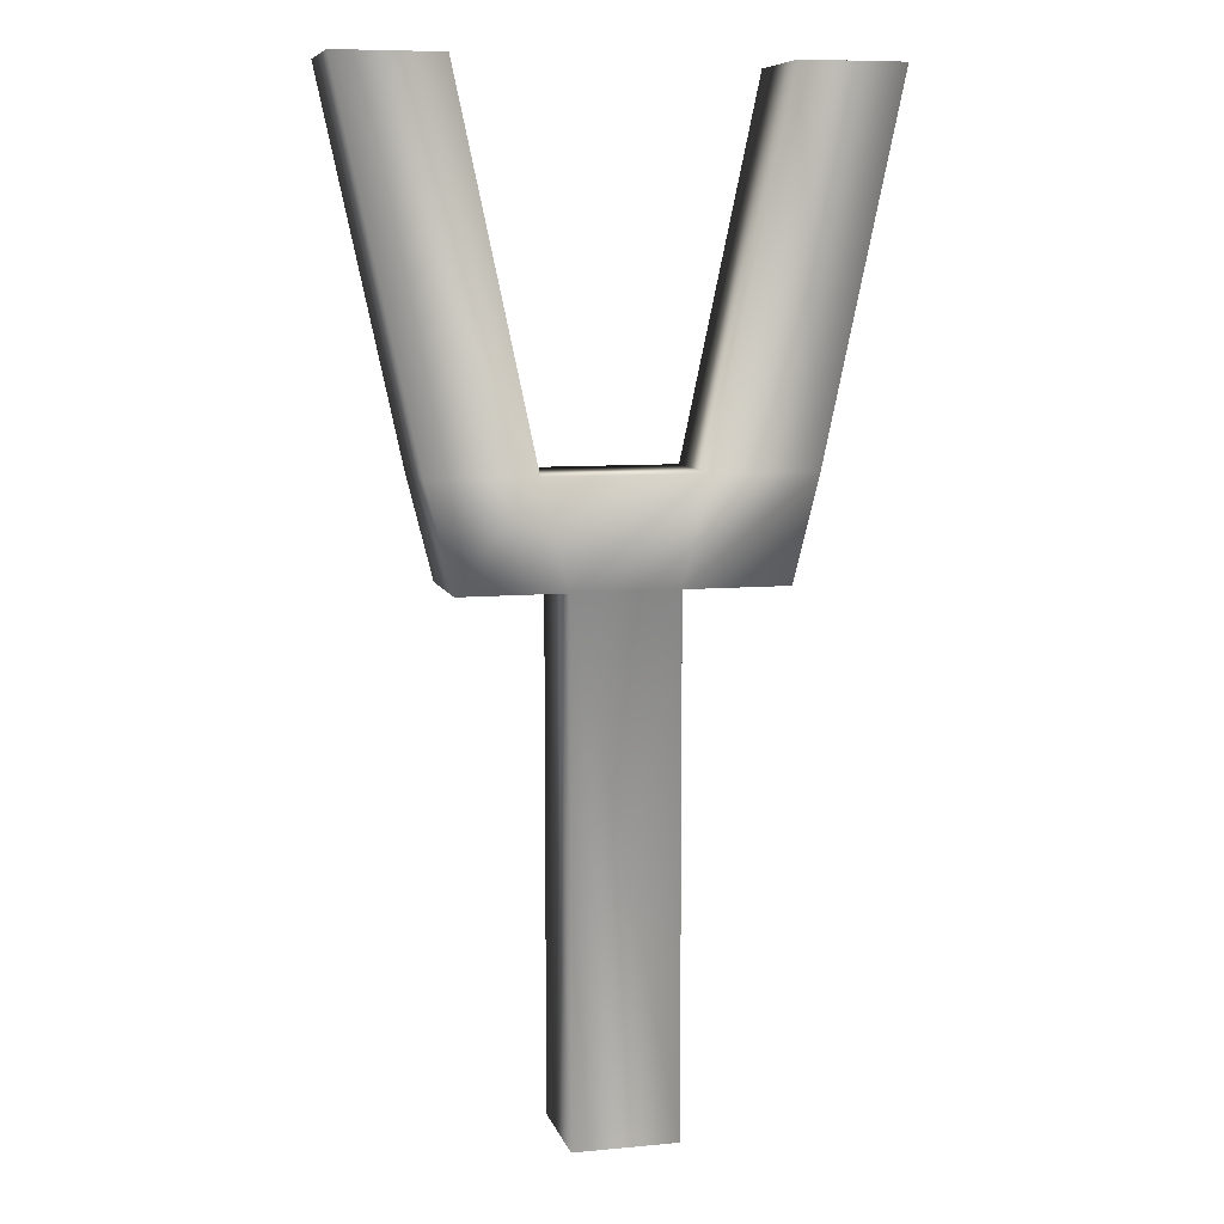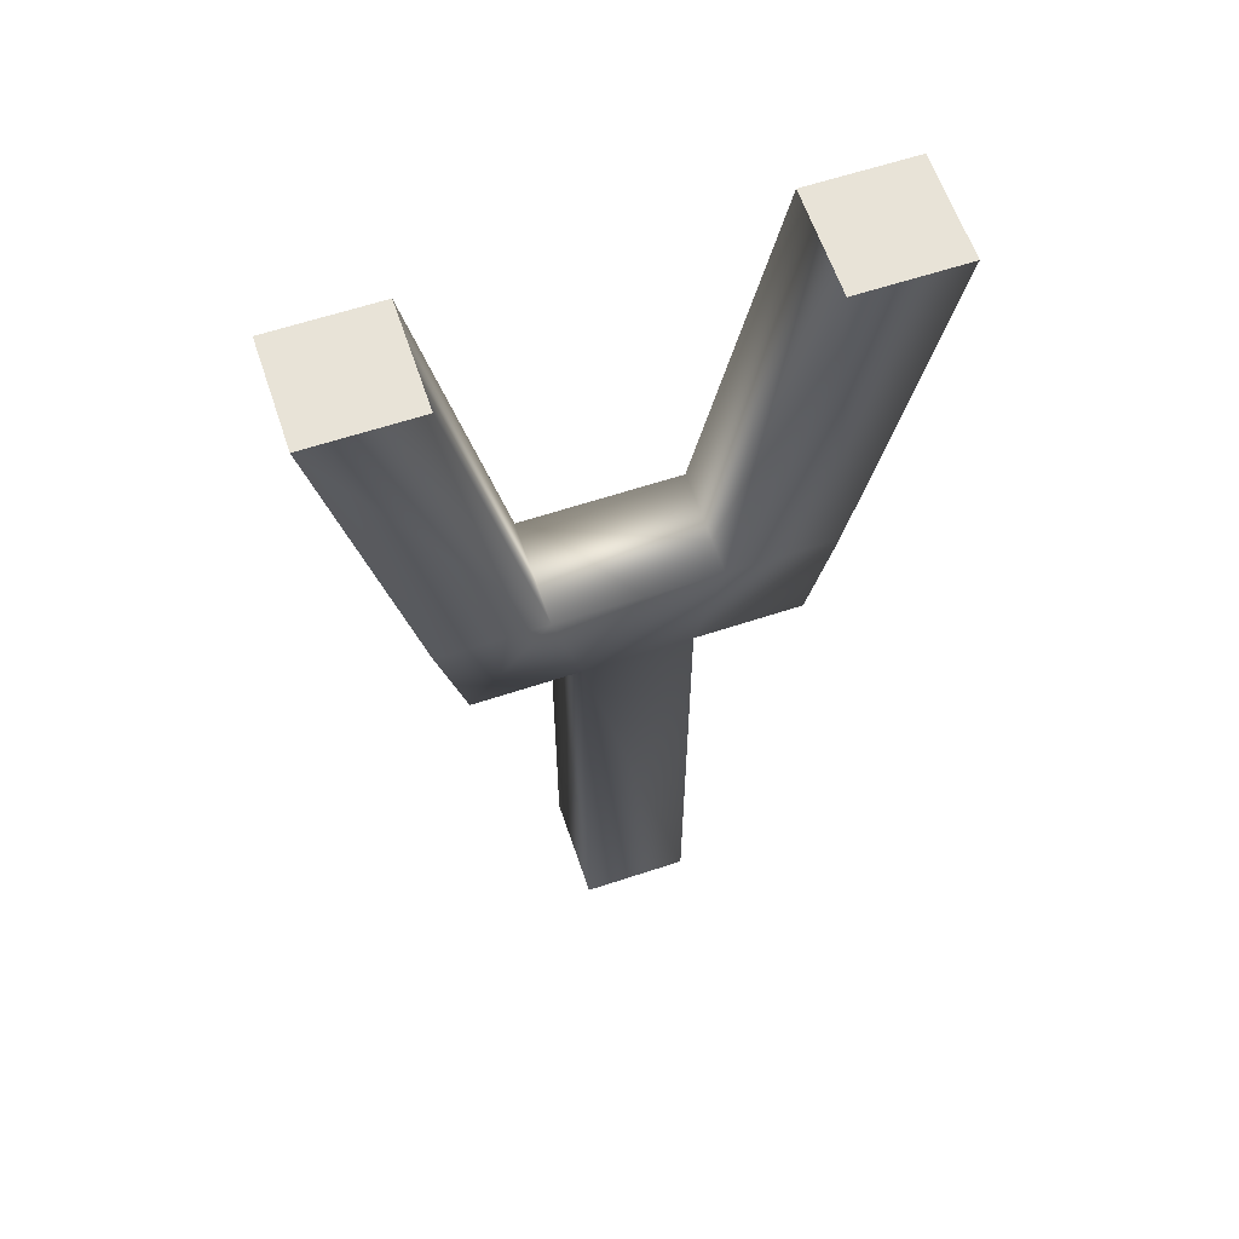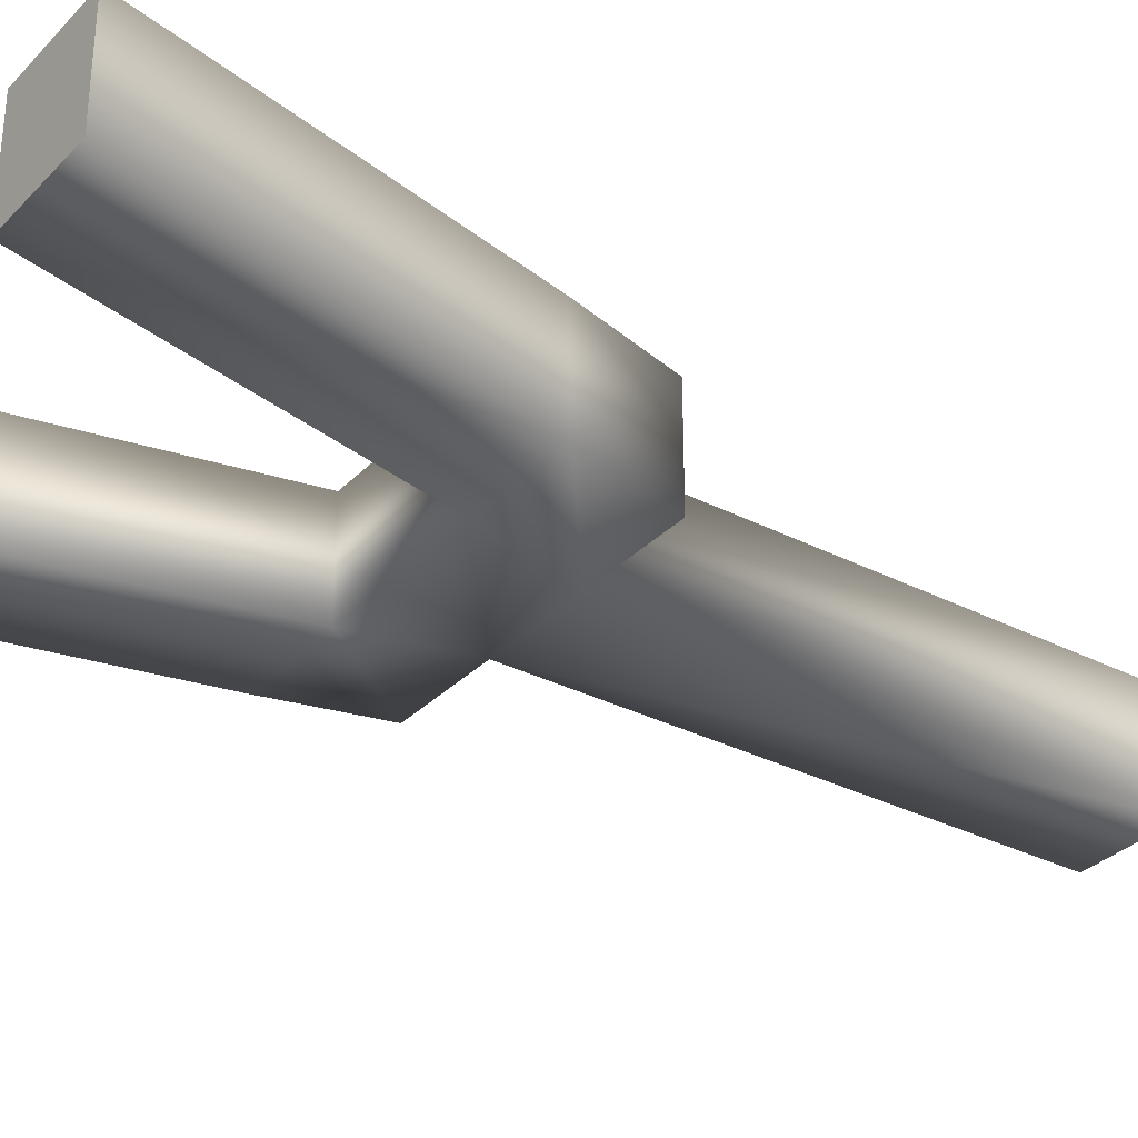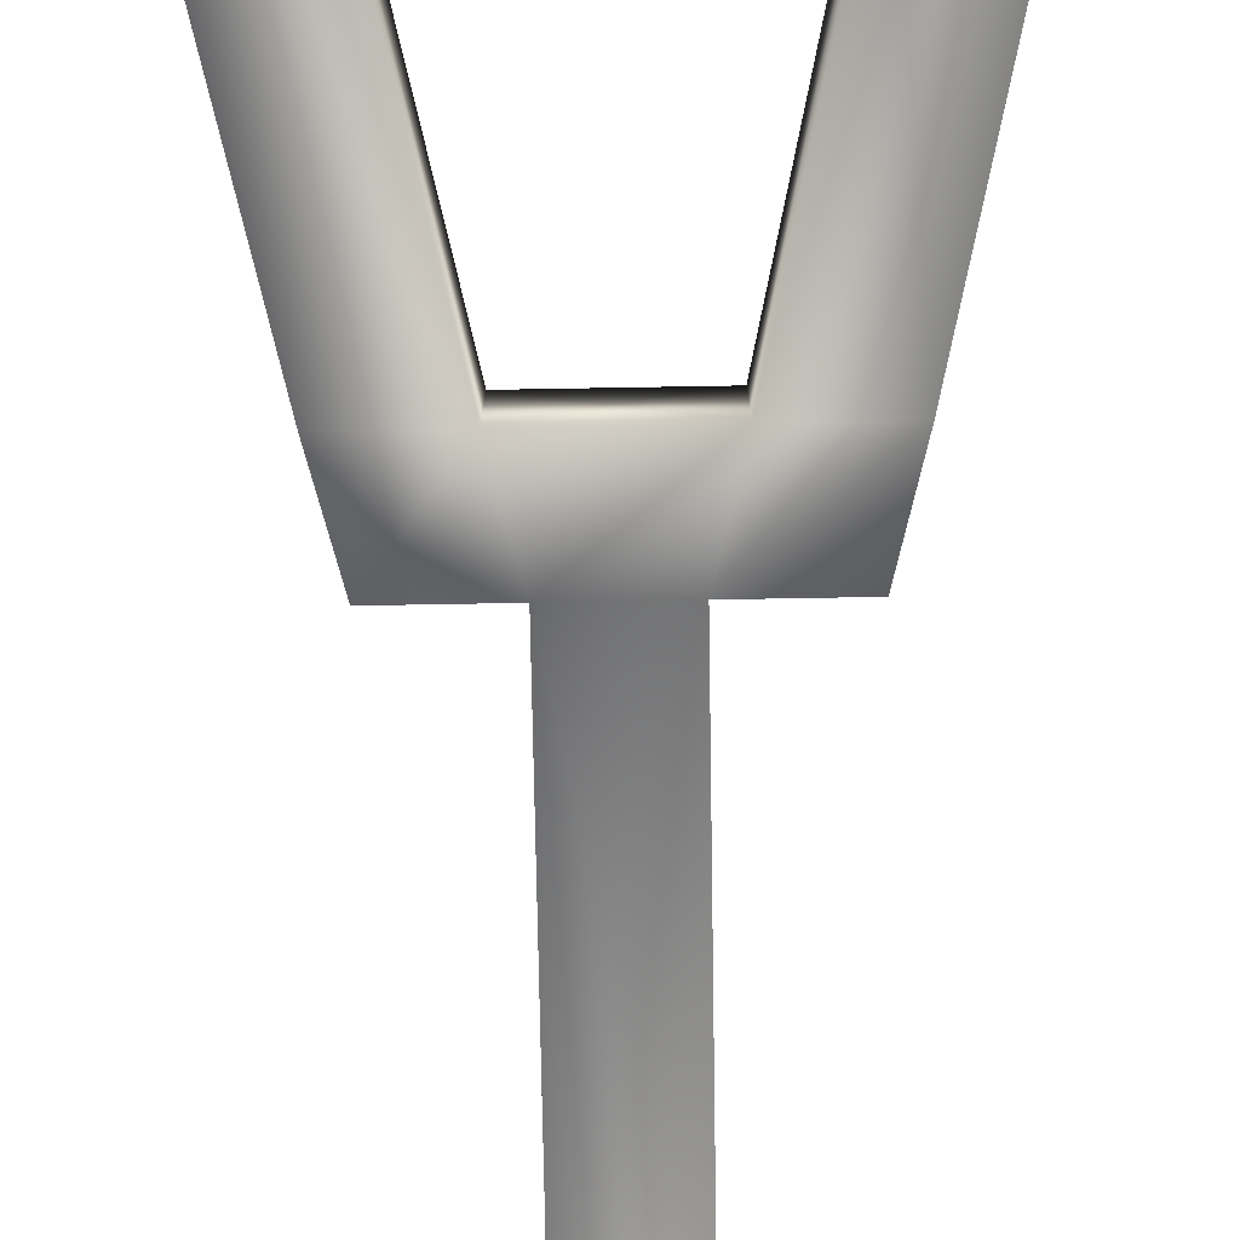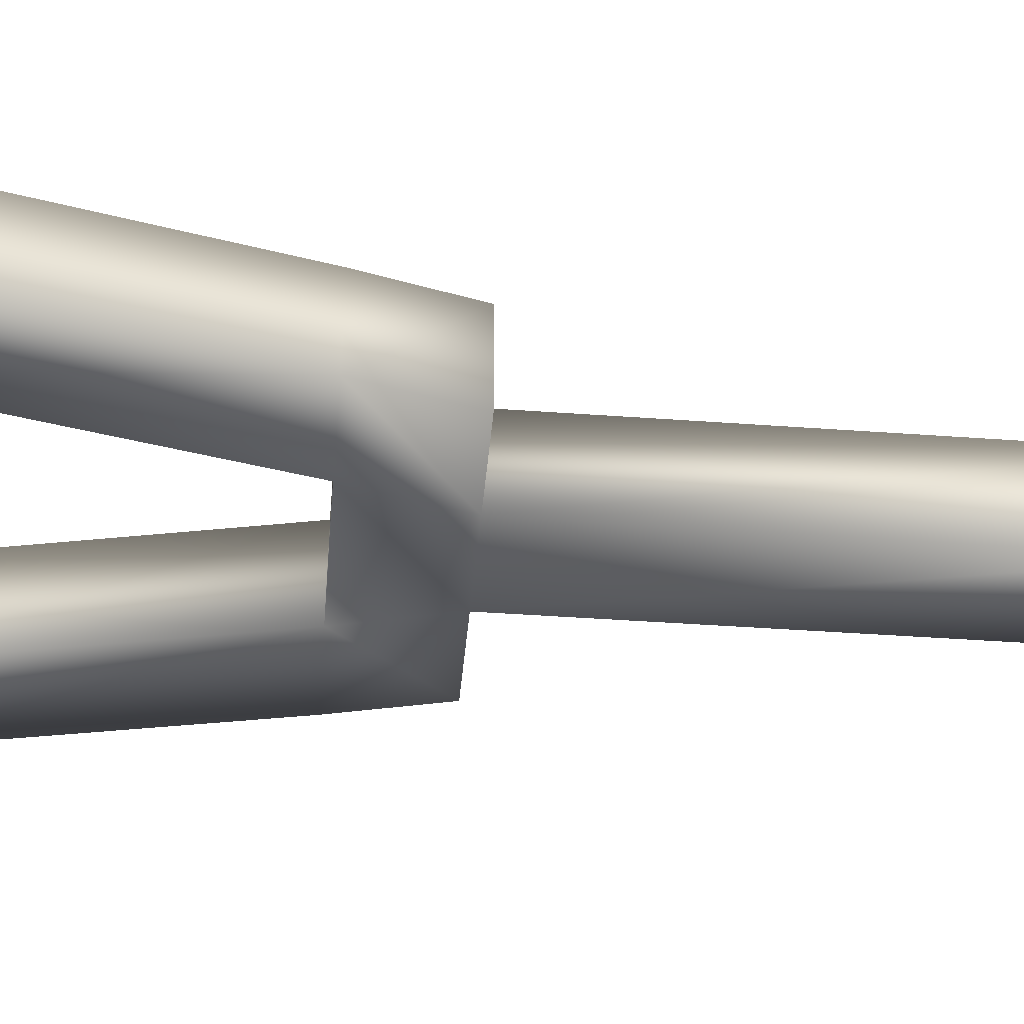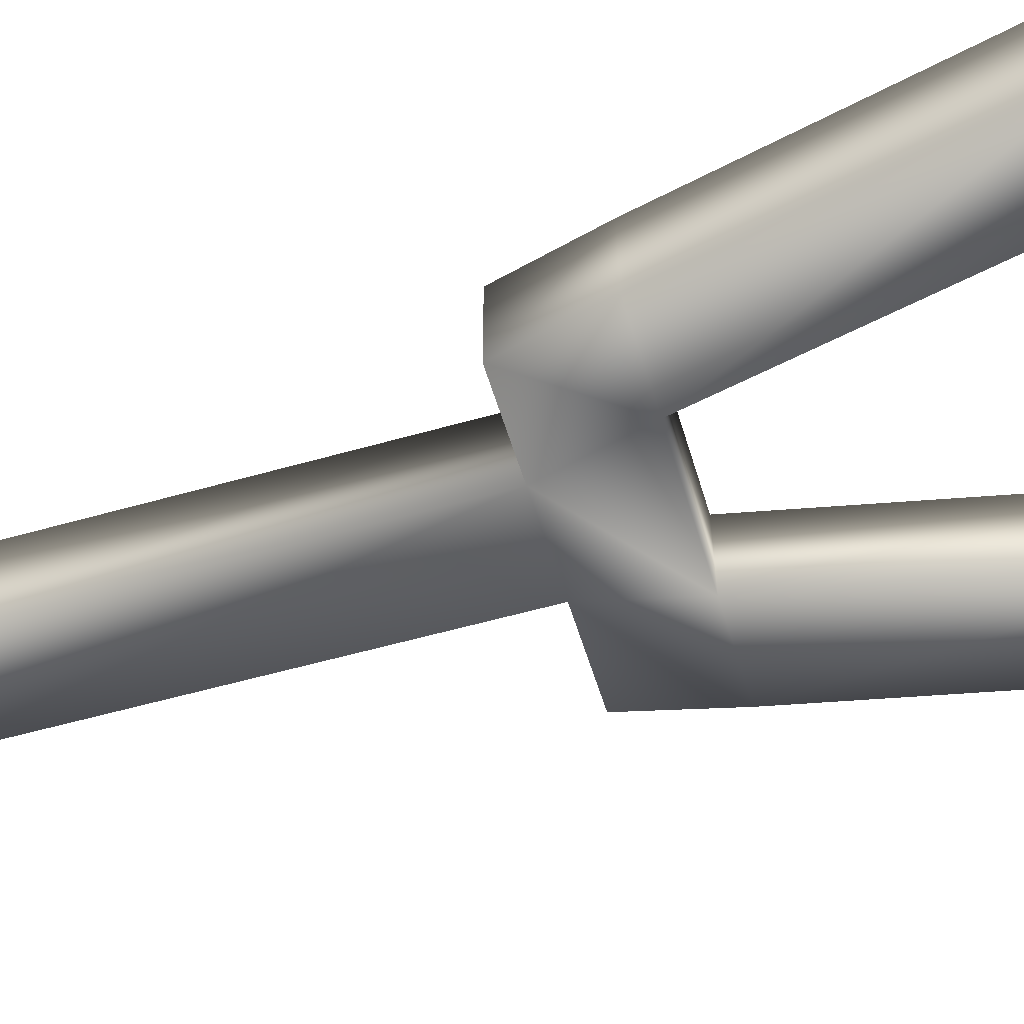
<metadata>
{"format":"obj","ext":"obj","renderer":"f3d","projection":"perspective","resolution":1024,"background":"white","views":[{"elev":8.4,"azim":165.8,"up":"+Y"},{"elev":61.9,"azim":161.4,"up":"+Y"},{"elev":-32.1,"azim":-125.8,"up":"+Z"},{"elev":-74.2,"azim":-179.0,"up":"+Z"},{"elev":-42.0,"azim":-95.0,"up":"+Z"},{"elev":-56.0,"azim":106.7,"up":"+Z"}]}
</metadata>
<code>
o Cube
v 0.1 0 -0.1
v 0.1 -1 -0.1
v 0.1 0 0.1
v 0.1 -1 0.1
v -0.1 0 -0.1
v -0.1 -1 -0.1
v -0.1 0 0.1
v -0.1 -1 0.1
v 0.15 0.2 -0.1
v 0.15 0.2 0.1
v -0.15 0.2 -0.1
v -0.15 0.2 0.1
v -0.3 0 -0.1
v -0.3 0 0.1
v 0.3 0 0.1
v 0.3 0 -0.1
v -0.35 0.2 -0.1
v -0.35 0.2 0.1
v 0.35 0.2 0.1
v 0.35 0.2 -0.1
v -0.3 0.9 -0.1
v -0.5 0.9 -0.1
v -0.5 0.9 0.1
v -0.3 0.9 0.1
v 0.3 0.9 0.1
v 0.5 0.9 0.1
v 0.5 0.9 -0.1
v 0.3 0.9 -0.1
f 1 5 11 9
f 4 3 7 8
f 8 7 5 6
f 6 2 4 8
f 2 1 3 4
f 6 5 1 2
f 9 11 12 10
f 7 3 10 12
f 7 14 13 5
f 14 7 12 18
f 1 16 15 3
f 3 15 19 10
f 16 1 9 20
f 14 18 17 13
f 16 20 19 15
f 21 22 23 24
f 17 22 21 11
f 18 23 22 17
f 12 24 23 18
f 11 21 24 12
f 25 26 27 28
f 19 26 25 10
f 20 27 26 19
f 9 28 27 20
f 10 25 28 9
f 5 13 17 11

</code>
